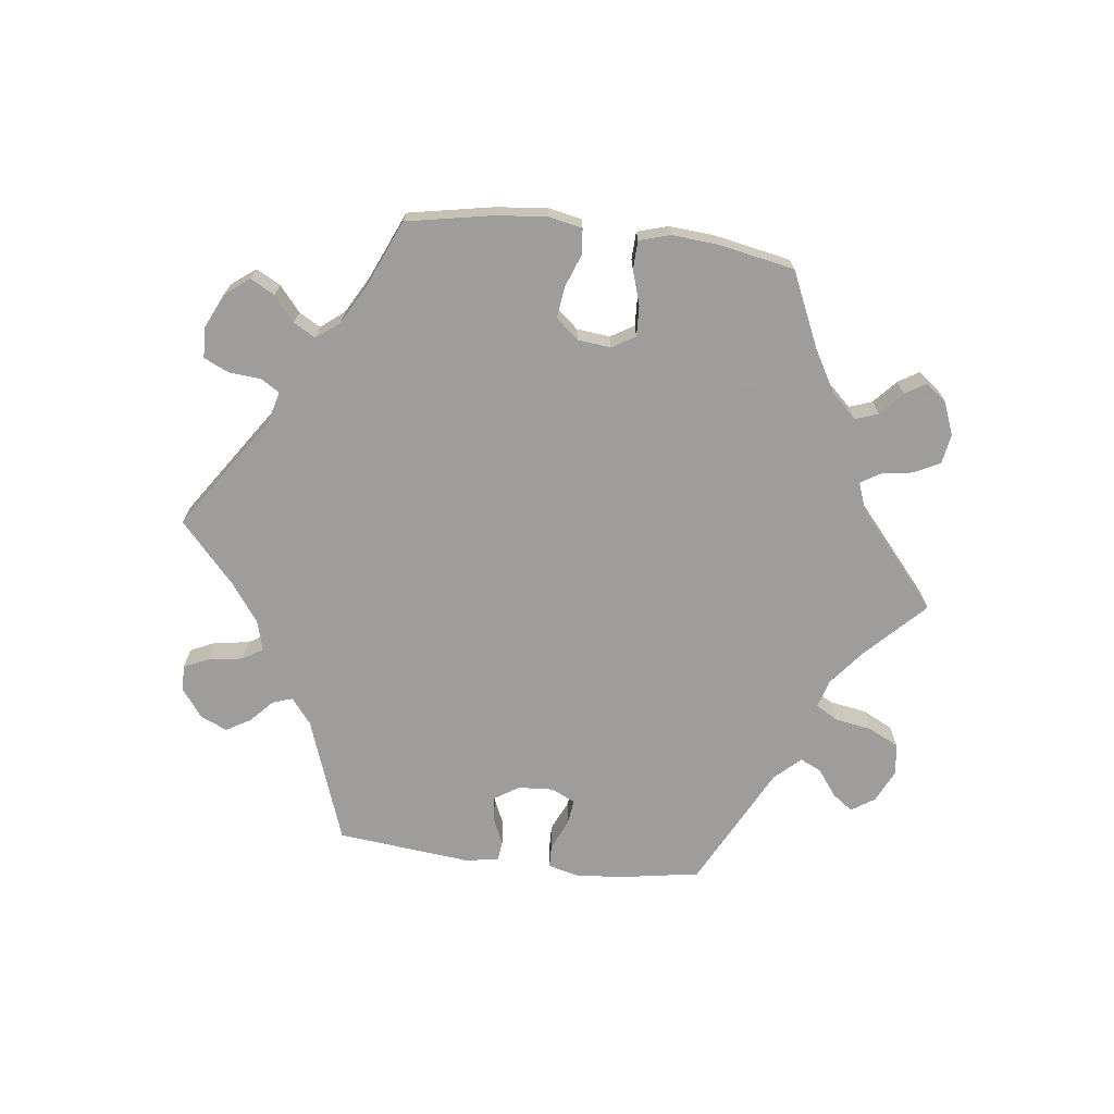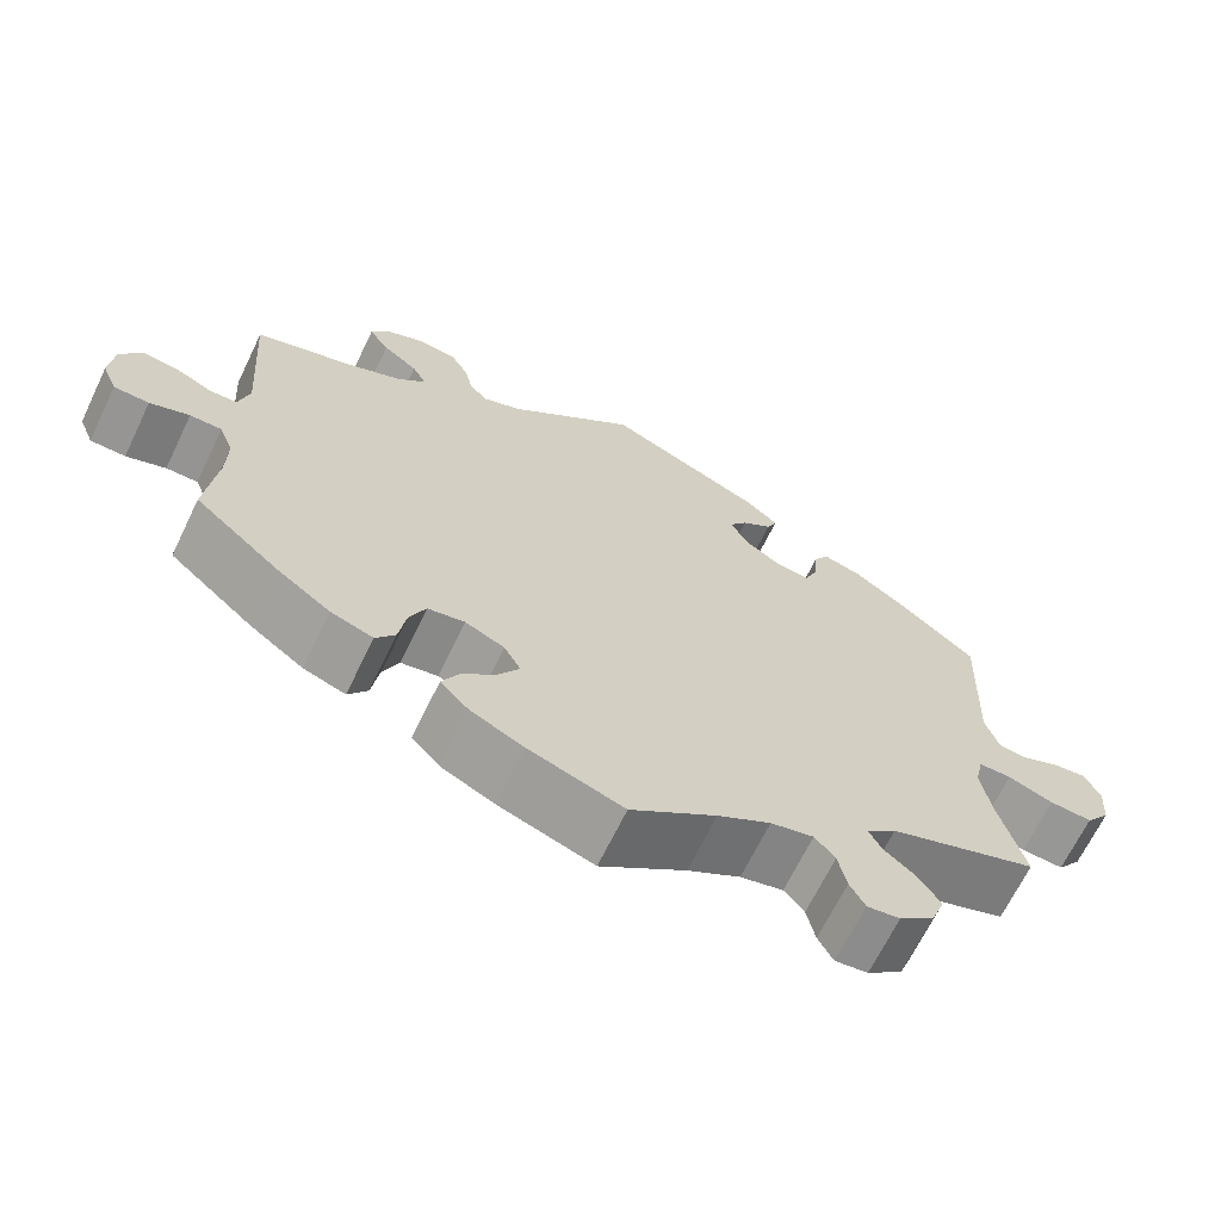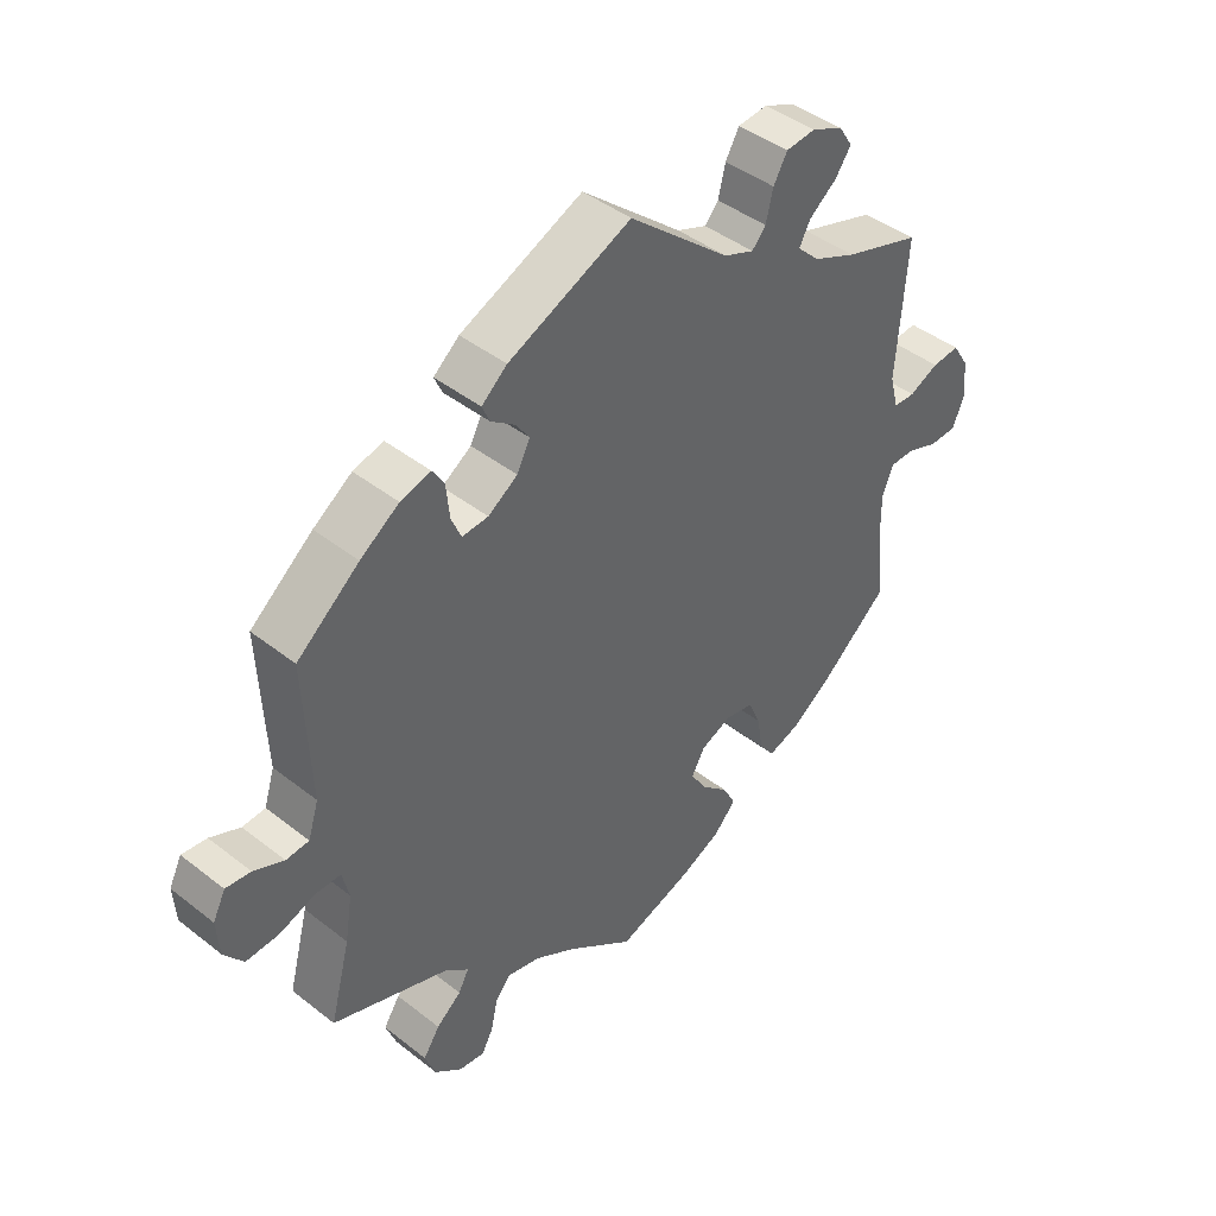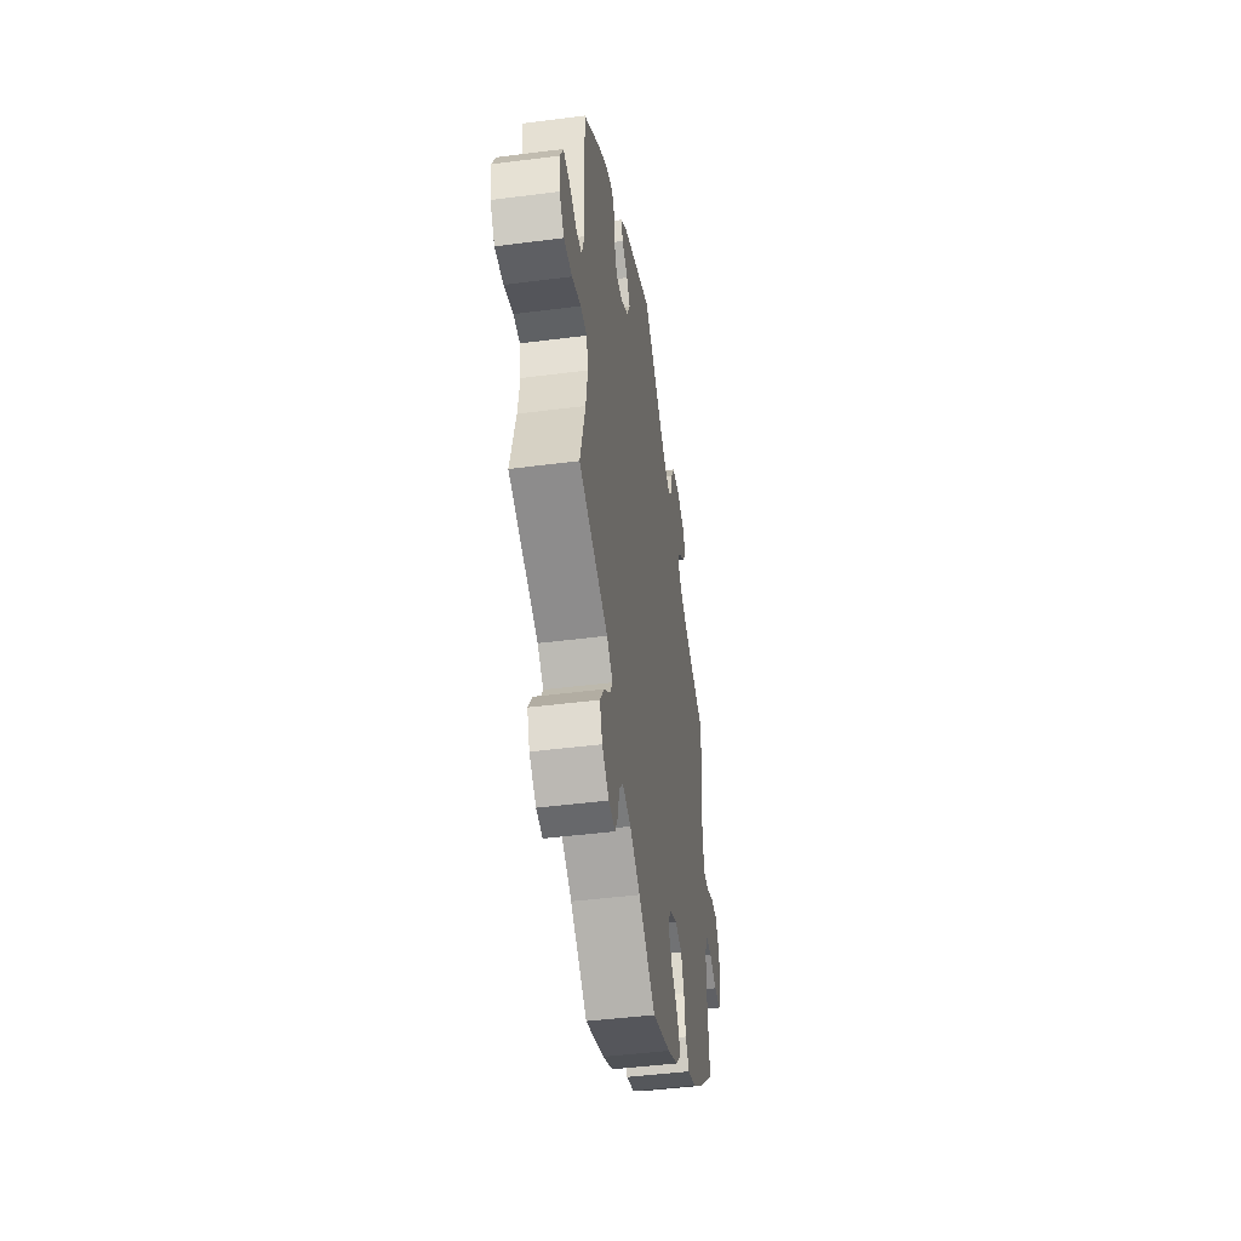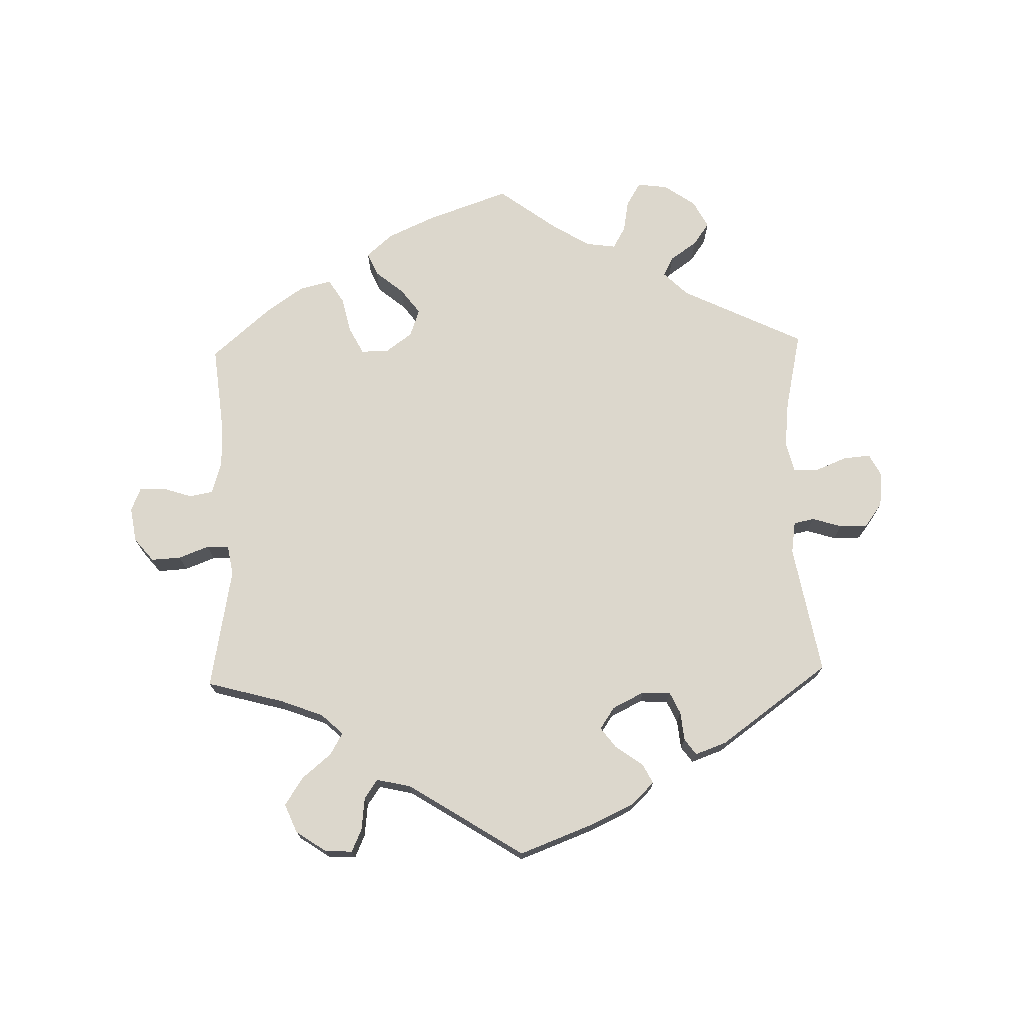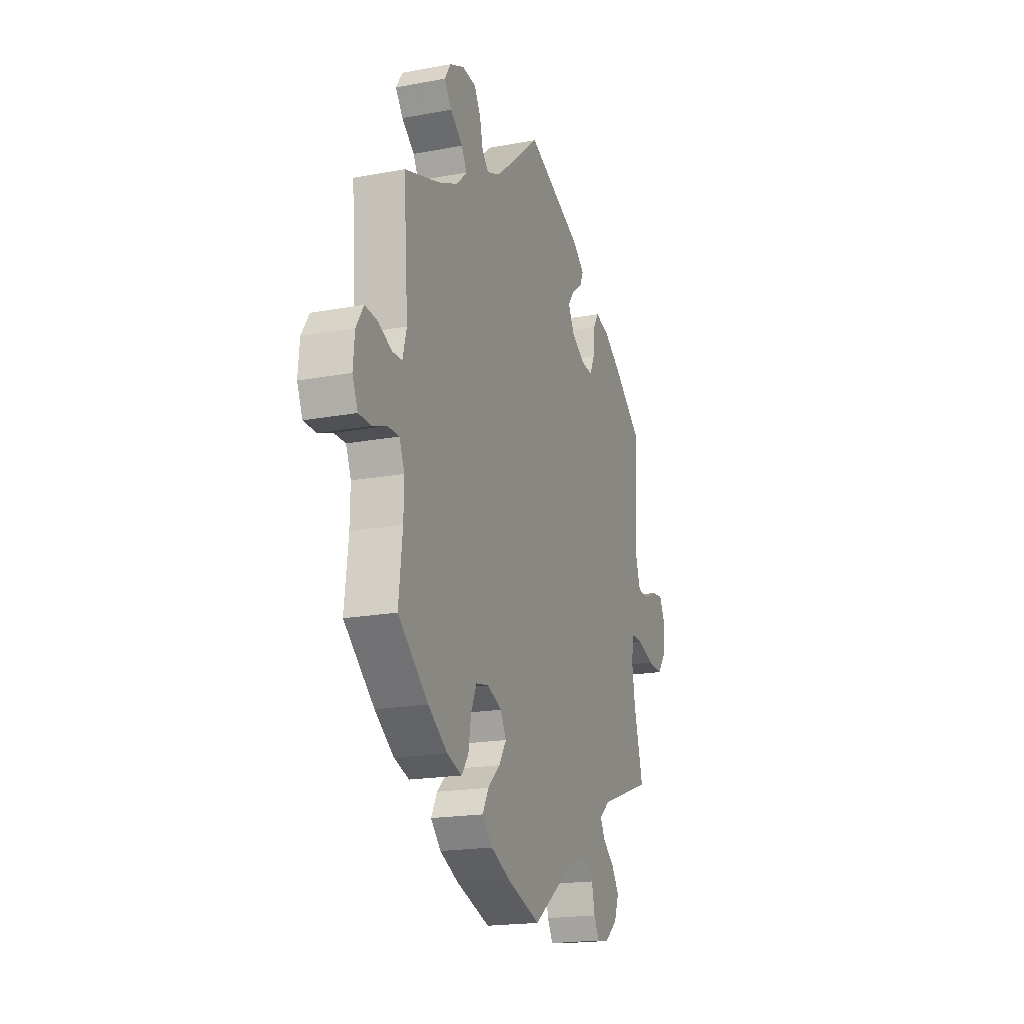
<metadata>
{"format":"obj","ext":"obj","renderer":"f3d","projection":"perspective","resolution":1024,"background":"white","views":[{"elev":-70.7,"azim":143.0,"up":"+Y"},{"elev":-67.1,"azim":154.2,"up":"+Z"},{"elev":43.1,"azim":-47.1,"up":"+Z"},{"elev":-45.4,"azim":-81.5,"up":"+Z"},{"elev":72.8,"azim":-61.6,"up":"+Y"},{"elev":-18.8,"azim":109.6,"up":"+Z"}]}
</metadata>
<code>
v -0.102 0.07 -0.504
v -0.165 0.07 -0.467
v -0.216 0.07 -0.455
v -0.24 0.07 -0.483
v -0.25 0.07 -0.53
v -0.268 0.07 -0.563
v -0.307 0.07 -0.558
v -0.349 0.07 -0.524
v -0.365 0.07 -0.481
v -0.34 0.07 -0.443
v -0.302 0.07 -0.412
v -0.286 0.07 -0.382
v -0.322 0.07 -0.352
v -0.5 0.07 -0.289
v -0.469 0.07 -0.171
v -0.458 0.07 -0.102
v -0.468 0.07 -0.058
v -0.507 0.07 -0.058
v -0.561 0.07 -0.078
v -0.612 0.07 -0.081
v -0.641 0.07 -0.043
v -0.645 0.07 0.012
v -0.626 0.07 0.05
v -0.588 0.07 0.046
v -0.542 0.07 0.026
v -0.507 0.07 0.029
v -0.491 0.07 0.08
v -0.5 0.07 0.289
v -0.405 0.07 0.367
v -0.346 0.07 0.408
v -0.3 0.07 0.421
v -0.282 0.07 0.392
v -0.277 0.07 0.341
v -0.262 0.07 0.306
v -0.222 0.07 0.309
v -0.177 0.07 0.339
v -0.157 0.07 0.378
v -0.178 0.07 0.408
v -0.214 0.07 0.434
v -0.226 0.07 0.461
v -0.187 0.07 0.494
v 0 0.07 0.578
v 0.154 0.07 0.448
v 0.2 0.07 0.43
v 0.221 0.07 0.454
v 0.232 0.07 0.5
v 0.253 0.07 0.537
v 0.298 0.07 0.542
v 0.346 0.07 0.521
v 0.367 0.07 0.488
v 0.343 0.07 0.454
v 0.301 0.07 0.421
v 0.284 0.07 0.389
v 0.318 0.07 0.356
v 0.384 0.07 0.327
v 0.501 0.07 0.29
v 0.486 0.07 0.082
v 0.499 0.07 0.032
v 0.532 0.07 0.031
v 0.577 0.07 0.052
v 0.619 0.07 0.056
v 0.644 0.07 0.016
v 0.649 0.07 -0.042
v 0.631 0.07 -0.085
v 0.589 0.07 -0.086
v 0.542 0.07 -0.069
v 0.504 0.07 -0.069
v 0.487 0.07 -0.111
v 0.488 0.07 -0.176
v 0.501 0.07 -0.289
v 0.4 0.07 -0.376
v 0.336 0.07 -0.422
v 0.286 0.07 -0.439
v 0.263 0.07 -0.408
v 0.254 0.07 -0.353
v 0.235 0.07 -0.309
v 0.191 0.07 -0.301
v 0.144 0.07 -0.322
v 0.124 0.07 -0.358
v 0.149 0.07 -0.397
v 0.19 0.07 -0.435
v 0.21 0.07 -0.473
v 0.176 0.07 -0.509
v 0.113 0.07 -0.539
v 0 0.07 -0.578
v -0.102 0 -0.504
v -0.165 0 -0.467
v -0.216 0 -0.455
v -0.24 0 -0.483
v -0.25 0 -0.53
v -0.268 0 -0.563
v -0.307 0 -0.558
v -0.349 0 -0.524
v -0.365 0 -0.481
v -0.34 0 -0.443
v -0.302 0 -0.412
v -0.286 0 -0.382
v -0.322 0 -0.352
v -0.5 0 -0.289
v -0.469 0 -0.171
v -0.458 0 -0.102
v -0.468 0 -0.058
v -0.507 0 -0.058
v -0.561 0 -0.078
v -0.612 0 -0.081
v -0.641 0 -0.043
v -0.645 0 0.012
v -0.626 0 0.05
v -0.588 0 0.046
v -0.542 0 0.026
v -0.507 0 0.029
v -0.491 0 0.08
v -0.5 0 0.289
v -0.405 0 0.367
v -0.346 0 0.408
v -0.3 0 0.421
v -0.282 0 0.392
v -0.277 0 0.341
v -0.262 0 0.306
v -0.222 0 0.309
v -0.177 0 0.339
v -0.157 0 0.378
v -0.178 0 0.408
v -0.214 0 0.434
v -0.226 0 0.461
v -0.187 0 0.494
v 0 0 0.578
v 0.154 0 0.448
v 0.2 0 0.43
v 0.221 0 0.454
v 0.232 0 0.5
v 0.253 0 0.537
v 0.298 0 0.542
v 0.346 0 0.521
v 0.367 0 0.488
v 0.343 0 0.454
v 0.301 0 0.421
v 0.284 0 0.389
v 0.318 0 0.356
v 0.384 0 0.327
v 0.501 0 0.29
v 0.486 0 0.082
v 0.499 0 0.032
v 0.532 0 0.031
v 0.577 0 0.052
v 0.619 0 0.056
v 0.644 0 0.016
v 0.649 0 -0.042
v 0.631 0 -0.085
v 0.589 0 -0.086
v 0.542 0 -0.069
v 0.504 0 -0.069
v 0.487 0 -0.111
v 0.488 0 -0.176
v 0.501 0 -0.289
v 0.4 0 -0.376
v 0.336 0 -0.422
v 0.286 0 -0.439
v 0.263 0 -0.408
v 0.254 0 -0.353
v 0.235 0 -0.309
v 0.191 0 -0.301
v 0.144 0 -0.322
v 0.124 0 -0.358
v 0.149 0 -0.397
v 0.19 0 -0.435
v 0.21 0 -0.473
v 0.176 0 -0.509
v 0.113 0 -0.539
v 0 0 -0.578
f 84 85 1
f 83 84 1 2
f 80 81 82 83
f 79 80 83 2
f 78 79 2 3
f 77 78 3
f 72 73 74 75
f 72 75 76
f 69 70 71 72
f 68 69 72 76
f 67 68 76 77
f 63 64 65 66
f 63 66 67
f 62 63 67
f 59 60 61 62
f 58 59 62 67
f 57 58 67 77
f 55 56 57 77
f 49 50 51 52
f 49 52 53
f 48 49 53
f 45 46 47 48
f 44 45 48 53
f 43 44 53 54
f 41 42 43
f 38 39 40 41
f 37 38 41 43
f 36 37 43 54
f 30 31 32 33
f 30 33 34
f 27 28 29 30
f 26 27 30 34
f 22 23 24 25
f 22 25 26
f 21 22 26
f 18 19 20 21
f 17 18 21 26
f 13 14 15
f 12 13 15 16
f 8 9 10 11
f 8 11 12
f 7 8 12
f 4 5 6 7
f 3 4 7 12
f 35 36 54 55
f 17 26 34 35
f 17 35 55 77
f 16 17 77
f 3 12 16 77
f 86 170 169
f 87 86 169 168
f 168 167 166 165
f 87 168 165 164
f 88 87 164 163
f 88 163 162
f 160 159 158 157
f 161 160 157
f 157 156 155 154
f 161 157 154 153
f 162 161 153 152
f 151 150 149 148
f 152 151 148
f 152 148 147
f 147 146 145 144
f 152 147 144 143
f 162 152 143 142
f 162 142 141 140
f 137 136 135 134
f 138 137 134
f 138 134 133
f 133 132 131 130
f 138 133 130 129
f 139 138 129 128
f 128 127 126
f 126 125 124 123
f 128 126 123 122
f 139 128 122 121
f 118 117 116 115
f 119 118 115
f 115 114 113 112
f 119 115 112 111
f 110 109 108 107
f 111 110 107
f 111 107 106
f 106 105 104 103
f 111 106 103 102
f 100 99 98
f 101 100 98 97
f 96 95 94 93
f 97 96 93
f 97 93 92
f 92 91 90 89
f 97 92 89 88
f 140 139 121 120
f 120 119 111 102
f 162 140 120 102
f 162 102 101
f 162 101 97 88
f 1 86 87 2
f 2 87 88 3
f 3 88 89 4
f 4 89 90 5
f 5 90 91 6
f 6 91 92 7
f 7 92 93 8
f 8 93 94 9
f 9 94 95 10
f 10 95 96 11
f 11 96 97 12
f 12 97 98 13
f 13 98 99 14
f 14 99 100 15
f 15 100 101 16
f 16 101 102 17
f 17 102 103 18
f 18 103 104 19
f 19 104 105 20
f 20 105 106 21
f 21 106 107 22
f 22 107 108 23
f 23 108 109 24
f 24 109 110 25
f 25 110 111 26
f 26 111 112 27
f 27 112 113 28
f 28 113 114 29
f 29 114 115 30
f 30 115 116 31
f 31 116 117 32
f 32 117 118 33
f 33 118 119 34
f 34 119 120 35
f 35 120 121 36
f 36 121 122 37
f 37 122 123 38
f 38 123 124 39
f 39 124 125 40
f 40 125 126 41
f 41 126 127 42
f 42 127 128 43
f 43 128 129 44
f 44 129 130 45
f 45 130 131 46
f 46 131 132 47
f 47 132 133 48
f 48 133 134 49
f 49 134 135 50
f 50 135 136 51
f 51 136 137 52
f 52 137 138 53
f 53 138 139 54
f 54 139 140 55
f 55 140 141 56
f 56 141 142 57
f 57 142 143 58
f 58 143 144 59
f 59 144 145 60
f 60 145 146 61
f 61 146 147 62
f 62 147 148 63
f 63 148 149 64
f 64 149 150 65
f 65 150 151 66
f 66 151 152 67
f 67 152 153 68
f 68 153 154 69
f 69 154 155 70
f 70 155 156 71
f 71 156 157 72
f 72 157 158 73
f 73 158 159 74
f 74 159 160 75
f 75 160 161 76
f 76 161 162 77
f 77 162 163 78
f 78 163 164 79
f 79 164 165 80
f 80 165 166 81
f 81 166 167 82
f 82 167 168 83
f 83 168 169 84
f 84 169 170 85
f 85 170 86 1

</code>
